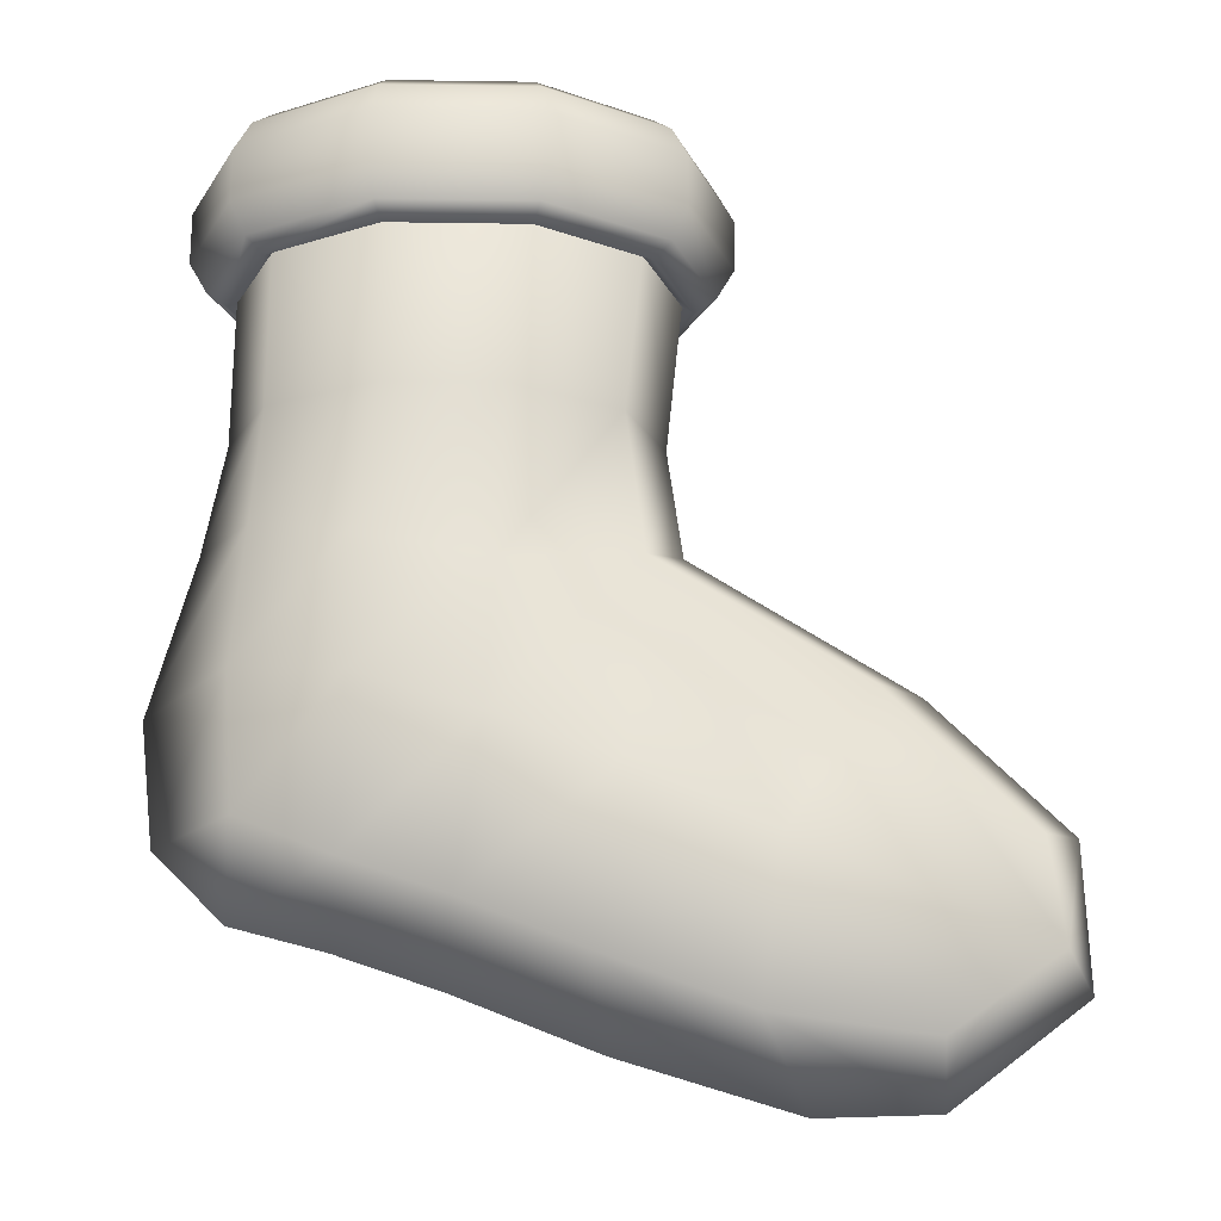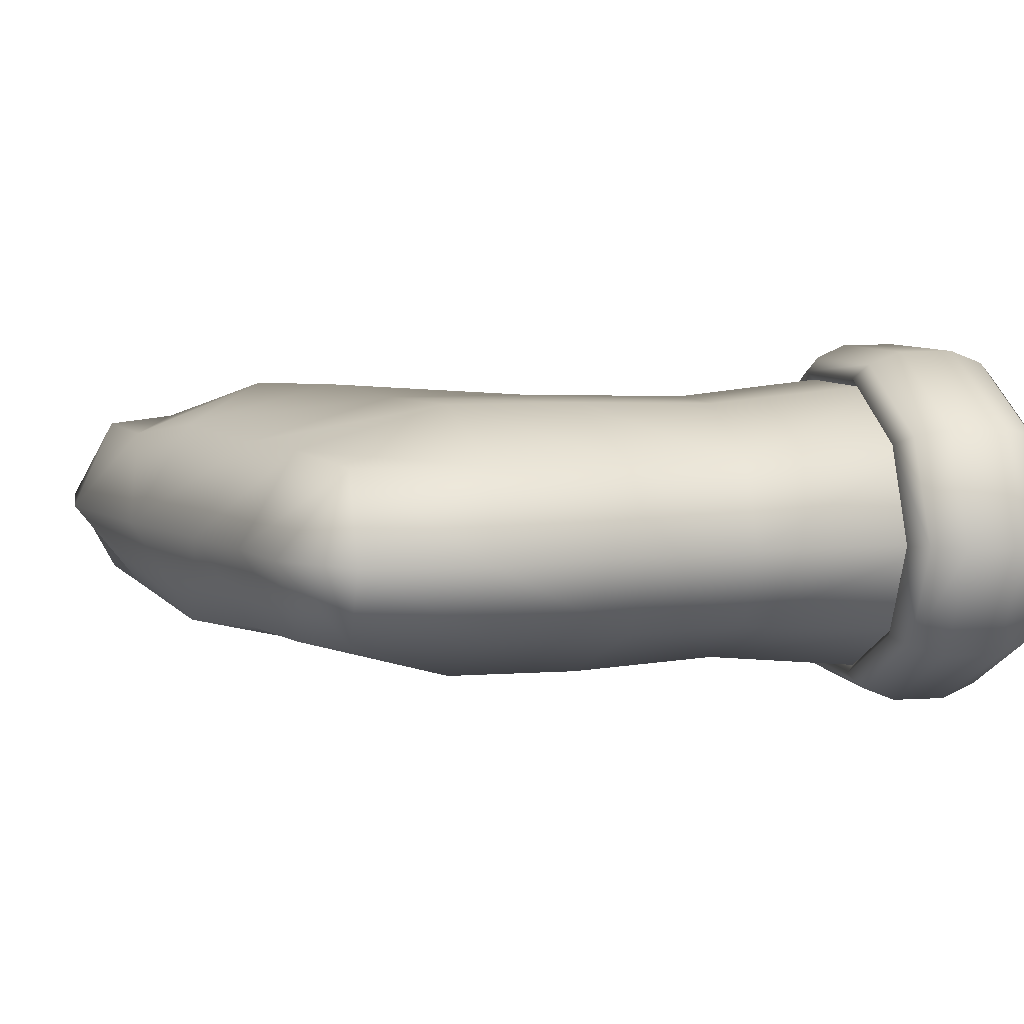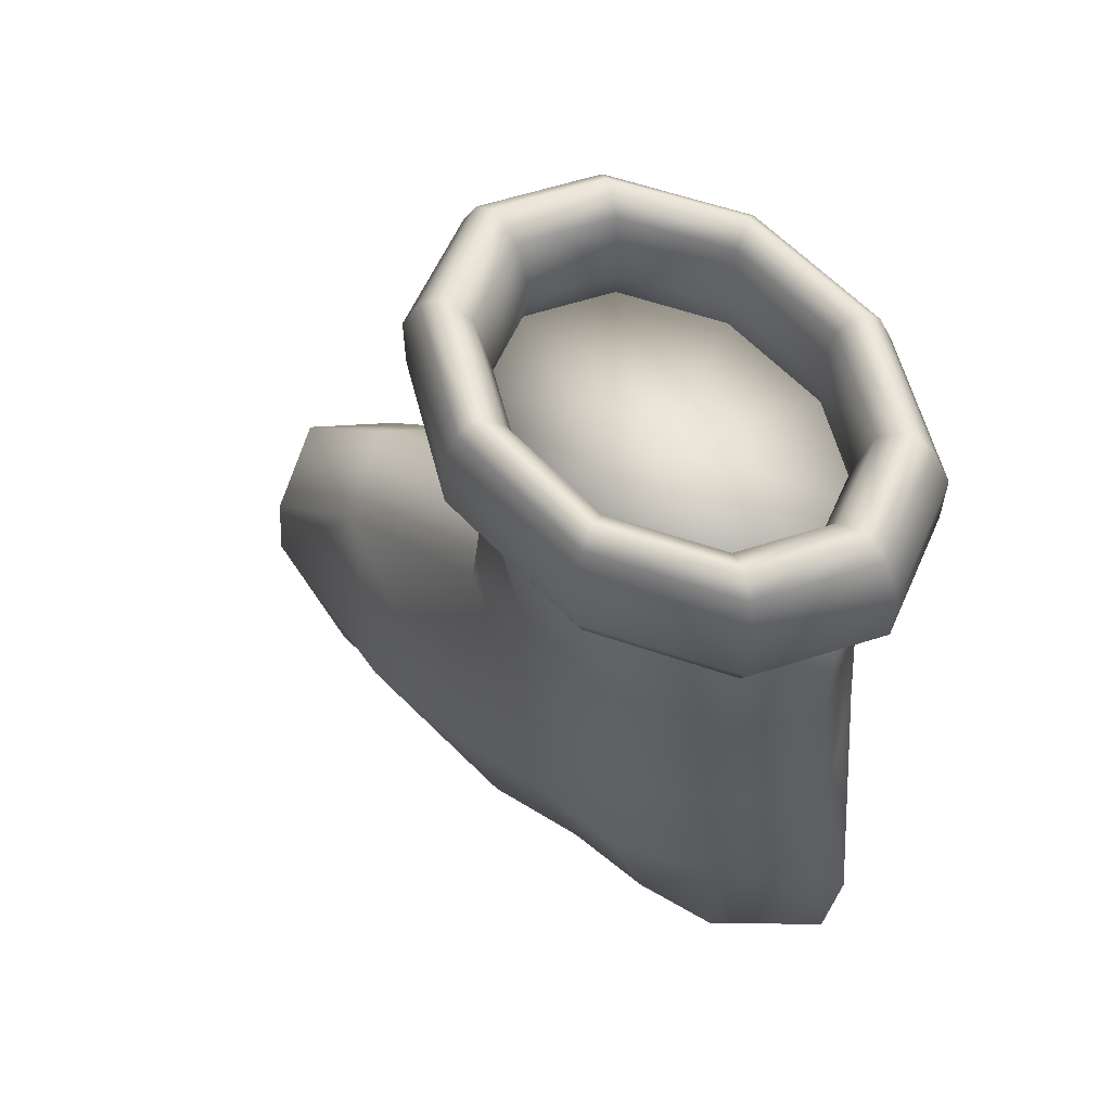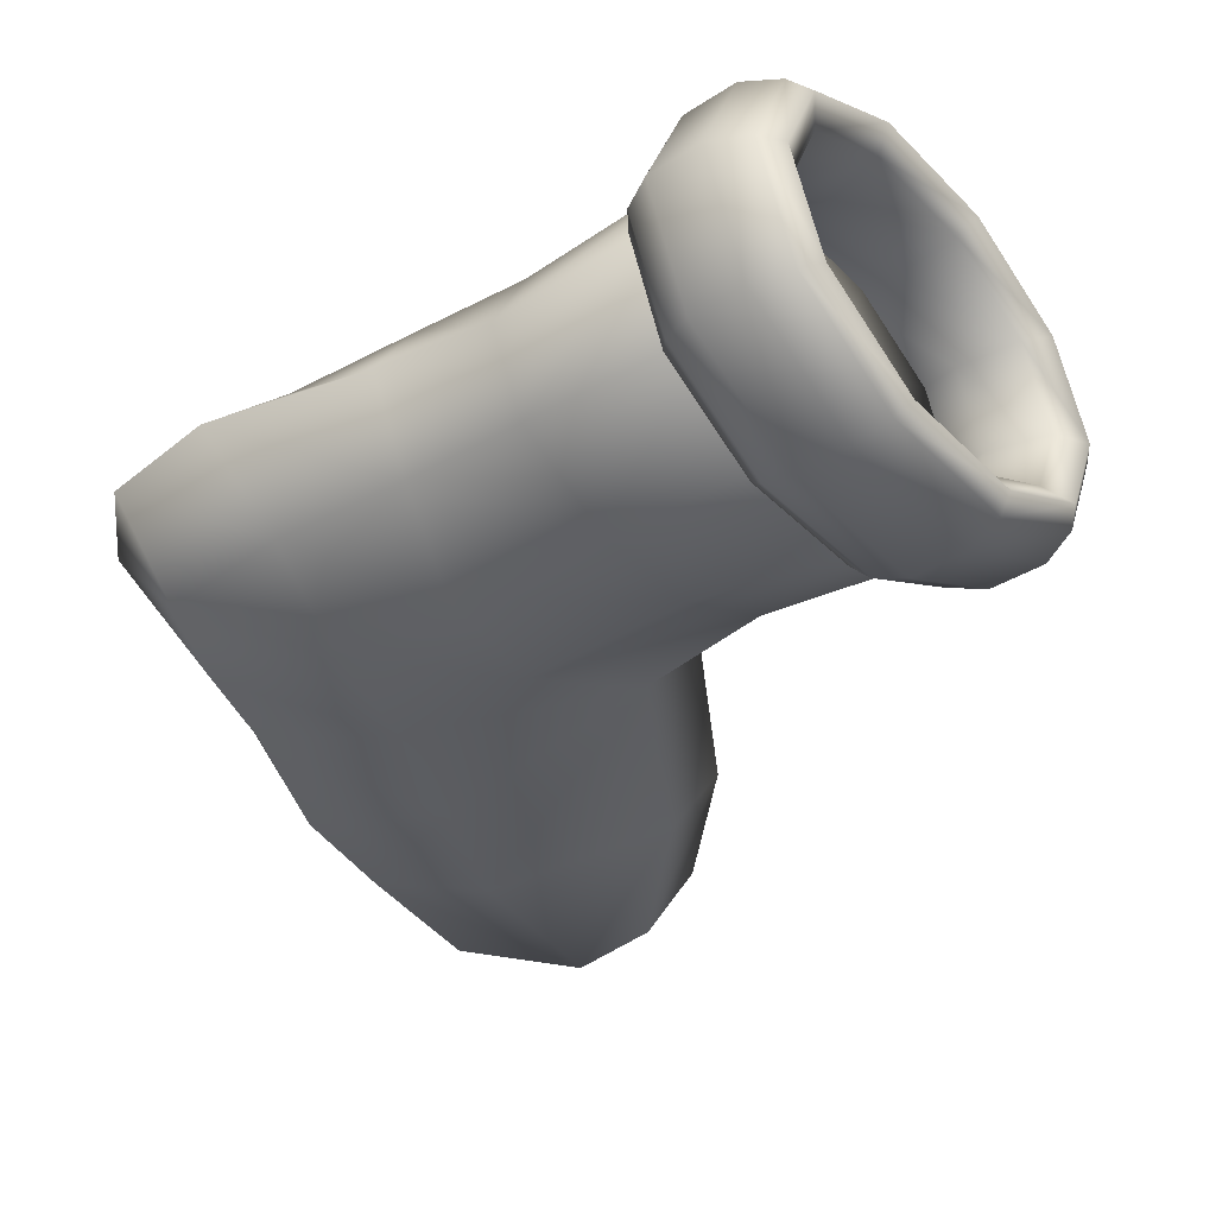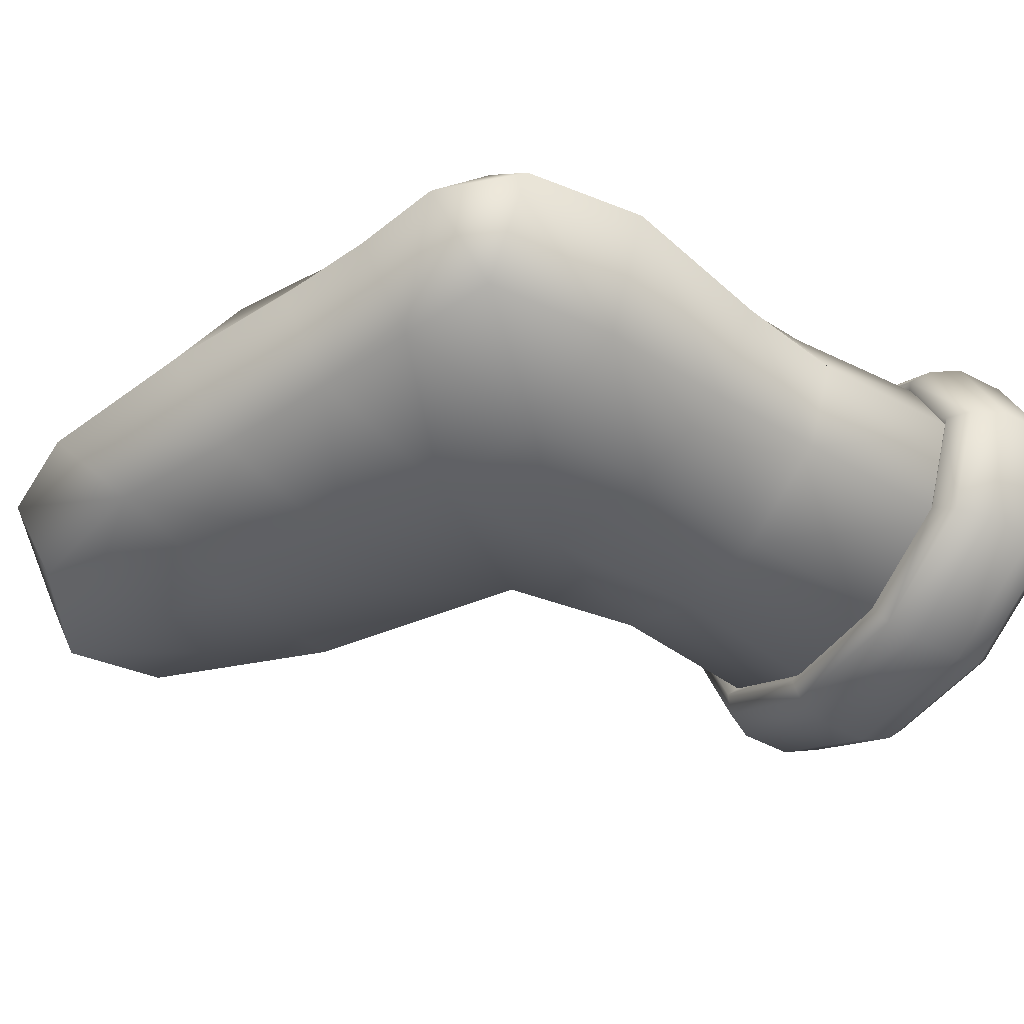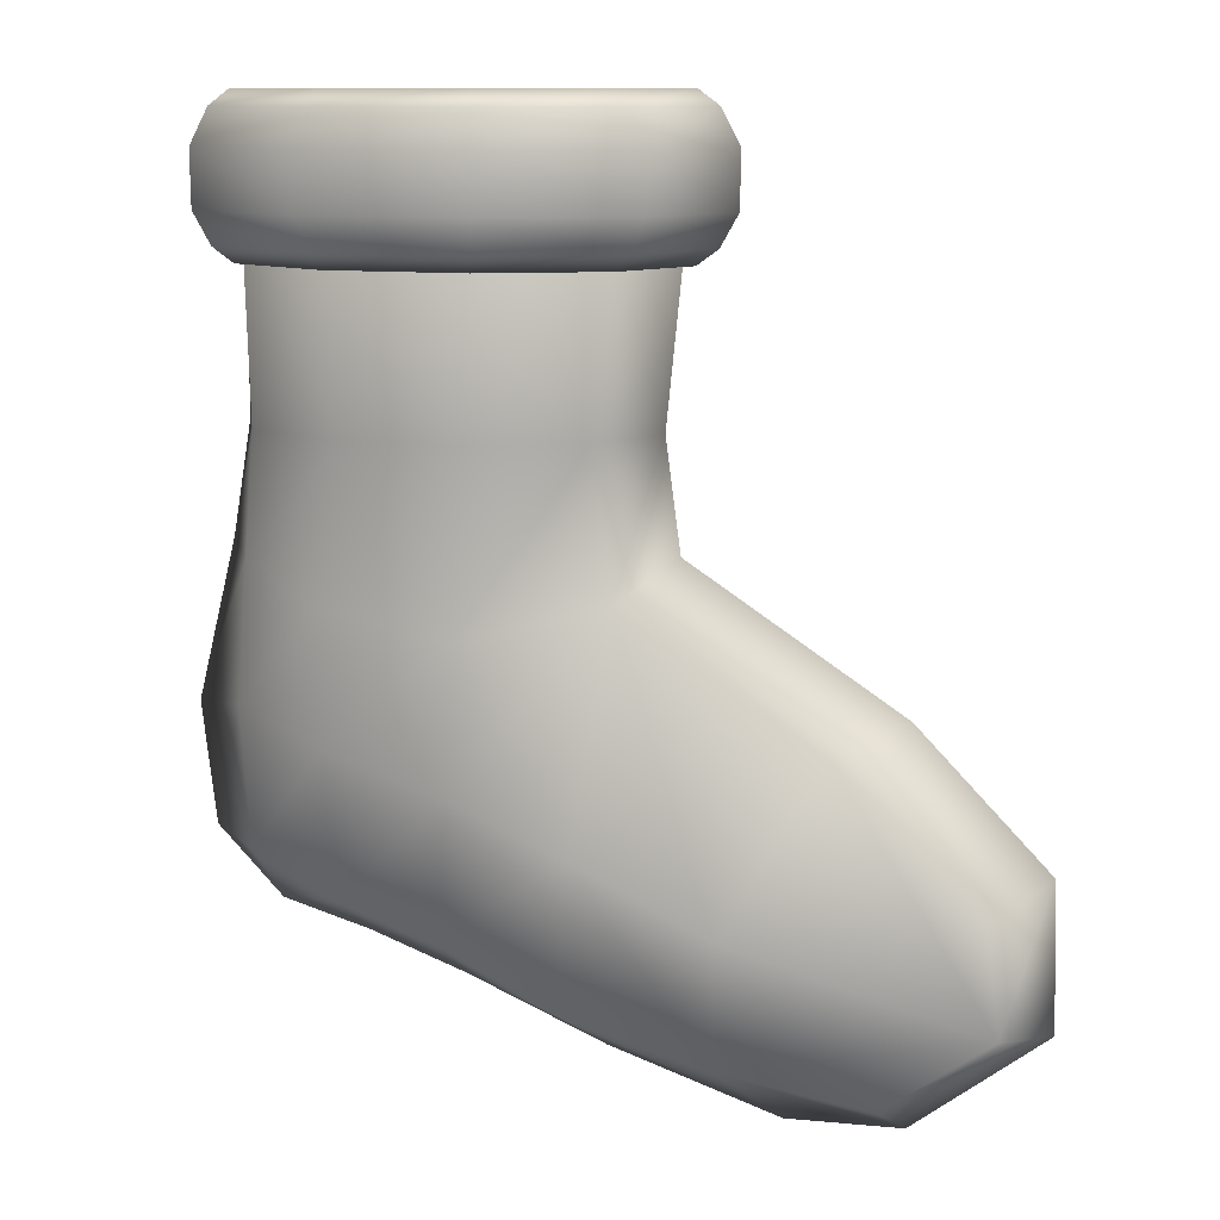
<metadata>
{"format":"obj","ext":"obj","renderer":"f3d","projection":"perspective","resolution":1024,"background":"white","views":[{"elev":-24.3,"azim":178.6,"up":"+Y"},{"elev":6.7,"azim":77.2,"up":"+Z"},{"elev":58.3,"azim":47.6,"up":"+Y"},{"elev":-37.9,"azim":128.7,"up":"+Z"},{"elev":-44.3,"azim":57.8,"up":"+Z"},{"elev":10.7,"azim":-161.6,"up":"+Y"}]}
</metadata>
<code>
g meger3d_Char_sundries_C2_3
v 0.1401 0.2786 -0.08659
v 0.1439 0.3207 -0.0953
v 0.2123 0.3207 -0.0589
v 0.2022 0.2786 -0.05352
v 0.06326 0.2786 -0.08659
v 0.0594 0.3207 -0.0953
v 0.001121 0.2786 -0.05352
v -0.008983 0.3207 -0.0589
v -0.02261 0.2786 0
v -0.0351 0.3207 0
v 0.2384 0.3207 0
v 0.2259 0.2786 0
v 0.2123 0.3207 0.0589
v 0.2022 0.2786 0.05352
v 0.1439 0.3207 0.0953
v 0.1401 0.2786 0.08659
v 0.0594 0.3207 0.0953
v 0.06326 0.2786 0.08659
v -0.008983 0.3207 0.0589
v 0.001121 0.2786 0.05352
v -0.0351 0.3207 0
v -0.02261 0.2786 0
v -0.02668 0.3337 -0.06831
v 0.05264 0.3337 -0.1105
v -0.05697 0.3337 0
v -0.05697 0.3337 0
v -0.02668 0.3337 0.06831
v 0.05264 0.3337 0.1105
v 0.1507 0.3337 0.1105
v 0.23 0.3337 0.06831
v 0.2603 0.3337 0
v 0.23 0.3337 -0.06831
v 0.1507 0.3337 -0.1105
v 0.2425 0.3226 -0.07495
v 0.1555 0.3226 -0.1213
v 0.04788 0.3226 -0.1213
v -0.03915 0.3226 -0.07495
v -0.07239 0.3226 0
v 0.2757 0.3226 0
v 0.2425 0.3226 0.07495
v 0.2534 0.2973 -0.08075
v 0.1596 0.2973 -0.1306
v 0.04372 0.2973 -0.1306
v -0.05003 0.2973 -0.08075
v -0.08584 0.2973 0
v 0.2534 0.2973 0.08075
v 0.1596 0.2973 0.1306
v 0.1555 0.3226 0.1213
v 0.04788 0.3226 0.1213
v -0.03915 0.3226 0.07495
v -0.07239 0.3226 0
v -0.08584 0.2973 0
v -0.05003 0.2973 0.08075
v 0.04372 0.2973 0.1306
v -0.08534 0.2576 0
v -0.04963 0.2576 -0.08053
v 0.04388 0.2576 -0.1303
v 0.1595 0.2576 -0.1303
v 0.253 0.2576 -0.08053
v -0.04963 0.2576 0.08053
v -0.08534 0.2576 0
v 0.04388 0.2576 0.1303
v 0.1595 0.2576 0.1303
v 0.253 0.2576 0.08053
v 0.2887 0.2576 0
v 0.2892 0.2973 0
v 0.1555 0.2346 -0.1213
v 0.2425 0.2346 -0.07495
v 0.04788 0.2346 -0.1213
v -0.03915 0.2346 -0.07495
v -0.07239 0.2346 0
v 0.2757 0.2346 0
v 0.2425 0.2346 0.07495
v 0.1555 0.2346 0.1213
v 0.04788 0.2346 0.1213
v -0.03915 0.2346 0.07495
v -0.07239 0.2346 0
v -0.02668 0.2235 -0.06831
v 0.05264 0.2235 -0.1105
v -0.05697 0.2235 0
v -0.05697 0.2235 0
v -0.02668 0.2235 0.06831
v 0.05264 0.2235 0.1105
v 0.1507 0.2235 0.1105
v 0.23 0.2235 0.06831
v 0.2603 0.2235 0
v 0.23 0.2235 -0.06831
v 0.1507 0.2235 -0.1105
v 0.2123 0.2365 -0.0589
v 0.1439 0.2365 -0.0953
v 0.0594 0.2365 -0.0953
v -0.008983 0.2365 -0.0589
v -0.0351 0.2365 0
v 0.2384 0.2365 0
v 0.2123 0.2365 0.0589
v 0.1439 0.2365 0.0953
v 0.0594 0.2365 0.0953
v -0.008983 0.2365 0.0589
v -0.0351 0.2365 0
v 0.1439 0.2365 -0.0953
v 0.2123 0.2365 -0.0589
v 0.0594 0.2365 -0.0953
v -0.008983 0.2365 -0.0589
v -0.0351 0.2365 0
v 0.2384 0.2365 0
v 0.2123 0.2365 0.0589
v 0.1439 0.2365 0.0953
v 0.0594 0.2365 0.0953
v -0.008983 0.2365 0.0589
v -0.0351 0.2365 0
v 0.1488 0.1163 -0.09387
v 0.225 0.1163 -0.05801
v 0.2254 0.2514 -0.06585
v 0.1489 0.2514 -0.1065
v 0.06811 0.1163 -0.09387
v 0.05441 0.2514 -0.1065
v -0.008142 0.1163 -0.05801
v -0.02204 0.2514 -0.06585
v -0.03727 0.1163 0
v -0.05125 0.2514 0
v 0.2546 0.2514 0
v 0.2542 0.1163 0
v 0.2681 0.03538 0
v 0.2308 0.03124 -0.06002
v -0.021 0.01295 -0.06002
v -0.04803 0.03733 0
v 0.07292 -0.007875 -0.09712
v 0.1648 0.008774 -0.09712
v 0.2971 -0.08054 0
v 0.2386 -0.06782 -0.06002
v 0.2864 -0.1675 0
v 0.2318 -0.1646 -0.06002
v 0.1626 -0.084 -0.09712
v 0.1676 -0.1924 -0.06713
v 0.07833 -0.1098 -0.09712
v 0.09626 -0.2166 -0.06713
v -0.005883 -0.1419 -0.1021
v 0.01311 -0.2523 -0.07432
v 0.1012 -0.2572 0
v 0.002181 -0.2964 0
v 0.1725 -0.2329 0
v 0.2376 -0.2159 0
v -0.08768 -0.2843 -0.06002
v -0.1002 -0.1864 -0.09825
v -0.2721 -0.2445 -0.06002
v -0.1956 -0.2992 -0.06002
v -0.2971 -0.2576 0
v -0.2023 -0.3309 0
v -0.1202 -0.3337 0
v -0.295 -0.1544 0
v -0.2629 -0.1726 -0.06002
v -0.2014 -0.06005 0
v -0.1635 -0.07452 -0.06002
v -0.008142 0.1163 0.05801
v -0.03727 0.1163 0
v -0.05125 0.2514 0
v -0.02204 0.2514 0.06585
v 0.06811 0.1163 0.09387
v 0.05441 0.2514 0.1065
v 0.1488 0.1163 0.09387
v 0.1489 0.2514 0.1065
v 0.225 0.1163 0.05801
v 0.2254 0.2514 0.06585
v 0.2542 0.1163 0
v 0.2546 0.2514 0
v 0.2308 0.03124 0.06002
v 0.2681 0.03538 0
v 0.1648 0.008774 0.09712
v 0.07292 -0.007875 0.09712
v -0.021 0.01295 0.06002
v -0.04803 0.03733 0
v 0.2386 -0.06782 0.06002
v 0.2971 -0.08054 0
v 0.2318 -0.1646 0.06002
v 0.2864 -0.1675 0
v 0.1676 -0.1924 0.06713
v 0.1626 -0.084 0.09712
v 0.09626 -0.2166 0.06713
v 0.07833 -0.1098 0.09712
v 0.01311 -0.2523 0.07432
v -0.005883 -0.1419 0.1021
v 0.1725 -0.2329 0
v 0.2376 -0.2159 0
v 0.1012 -0.2572 0
v 0.002181 -0.2964 0
v -0.08768 -0.2843 0.06002
v -0.1202 -0.3337 0
v -0.1956 -0.2992 0.06002
v -0.2023 -0.3309 0
v -0.2721 -0.2445 0.06002
v -0.2971 -0.2576 0
v -0.1002 -0.1864 0.09825
v -0.1635 -0.07452 0.06002
v -0.2629 -0.1726 0.06002
v -0.295 -0.1544 0
v -0.2014 -0.06005 0
v 0.2546 0.2514 0
v 0.1017 0.2514 0
v 0.2254 0.2514 -0.06585
v 0.2254 0.2514 0.06585
v 0.1489 0.2514 0.1065
v 0.05441 0.2514 0.1065
v -0.02204 0.2514 0.06585
v -0.05125 0.2514 0
v -0.02204 0.2514 -0.06585
v 0.05441 0.2514 -0.1065
v 0.1489 0.2514 -0.1065
g meger3d_Char_sundries_C2_3_0
f 3 2 1
f 4 3 1
f 1 2 5
f 2 6 5
f 5 6 7
f 6 8 7
f 7 8 9
f 8 10 9
f 11 3 4
f 12 11 4
f 13 11 12
f 14 13 12
f 15 13 14
f 16 15 14
f 17 15 16
f 18 17 16
f 19 17 18
f 20 19 18
f 21 19 20
f 22 21 20
f 8 23 10
f 24 23 8
f 23 25 10
f 21 26 19
f 26 27 19
f 19 27 17
f 27 28 17
f 17 28 15
f 28 29 15
f 15 29 13
f 29 30 13
f 13 30 11
f 30 31 11
f 11 31 3
f 31 32 3
f 3 32 2
f 32 33 2
f 33 24 6
f 2 33 6
f 6 24 8
f 32 34 33
f 34 35 33
f 33 35 24
f 35 36 24
f 24 36 23
f 36 37 23
f 23 37 25
f 37 38 25
f 39 34 32
f 31 39 32
f 40 39 31
f 34 41 35
f 41 42 35
f 35 42 36
f 42 43 36
f 36 43 37
f 43 44 37
f 37 44 38
f 44 45 38
f 40 46 39
f 47 46 40
f 48 47 40
f 48 40 30
f 29 48 30
f 49 48 29
f 28 49 29
f 50 49 28
f 27 50 28
f 51 50 27
f 26 51 27
f 51 52 50
f 52 53 50
f 50 53 49
f 53 54 49
f 54 47 48
f 49 54 48
f 45 44 55
f 44 56 55
f 44 43 56
f 43 57 56
f 43 42 57
f 42 58 57
f 42 41 58
f 41 59 58
f 53 52 60
f 52 61 60
f 53 60 62
f 54 53 62
f 54 62 63
f 47 54 63
f 47 63 64
f 46 47 64
f 46 64 65
f 66 46 65
f 66 65 59
f 41 66 59
f 46 66 39
f 66 41 34
f 39 66 34
f 58 59 67
f 59 68 67
f 59 65 68
f 58 67 69
f 57 58 69
f 57 69 70
f 56 57 70
f 56 70 71
f 55 56 71
f 65 64 72
f 65 72 68
f 64 73 72
f 64 63 73
f 63 74 73
f 63 62 74
f 62 75 74
f 62 60 75
f 60 76 75
f 60 61 76
f 61 77 76
f 70 78 71
f 79 78 70
f 78 80 71
f 77 81 76
f 81 82 76
f 76 82 75
f 82 83 75
f 75 83 74
f 83 84 74
f 74 84 73
f 84 85 73
f 73 85 72
f 85 86 72
f 72 86 68
f 86 87 68
f 68 87 67
f 87 88 67
f 88 79 69
f 67 88 69
f 69 79 70
f 87 89 88
f 89 90 88
f 88 90 79
f 90 91 79
f 79 91 78
f 91 92 78
f 78 92 80
f 92 93 80
f 94 89 87
f 86 94 87
f 95 94 86
f 96 95 85
f 84 96 85
f 97 96 84
f 83 97 84
f 98 97 83
f 82 98 83
f 99 98 82
f 81 99 82
f 85 95 86
f 30 40 31
f 4 1 100
f 101 4 100
f 100 1 102
f 1 5 102
f 102 5 103
f 5 7 103
f 103 7 104
f 7 9 104
f 12 4 101
f 105 12 101
f 14 12 105
f 106 14 105
f 16 14 106
f 107 16 106
f 18 16 107
f 108 18 107
f 20 18 108
f 109 20 108
f 22 20 109
f 110 22 109
f 113 112 111
f 114 113 111
f 114 111 115
f 116 114 115
f 116 115 117
f 118 116 117
f 118 117 119
f 120 118 119
f 113 121 112
f 121 122 112
f 122 123 112
f 123 124 112
f 112 124 111
f 117 125 119
f 125 126 119
f 127 125 117
f 115 127 117
f 128 127 115
f 111 128 115
f 124 128 111
f 123 129 124
f 129 130 124
f 124 130 128
f 129 131 130
f 131 132 130
f 130 132 133
f 128 133 127
f 130 133 128
f 132 134 133
f 133 134 135
f 127 135 125
f 133 135 127
f 134 136 135
f 135 136 137
f 135 137 125
f 136 138 137
f 136 139 138
f 139 140 138
f 141 139 136
f 134 141 136
f 142 141 134
f 132 142 134
f 131 142 132
f 137 138 143
f 144 137 143
f 144 143 145
f 143 146 145
f 145 146 147
f 146 148 147
f 148 146 143
f 149 148 143
f 149 143 138
f 140 149 138
f 145 147 150
f 151 145 150
f 151 150 152
f 153 151 152
f 145 151 153
f 144 145 153
f 153 152 126
f 125 153 126
f 144 153 125
f 137 144 125
f 156 155 154
f 157 156 154
f 157 154 158
f 159 157 158
f 159 158 160
f 161 159 160
f 161 160 162
f 163 161 162
f 163 162 164
f 165 163 164
f 162 166 164
f 166 167 164
f 168 166 162
f 160 168 162
f 169 168 160
f 158 169 160
f 170 169 158
f 154 170 158
f 171 170 154
f 155 171 154
f 166 172 167
f 172 173 167
f 172 174 173
f 174 175 173
f 176 174 172
f 177 176 172
f 177 172 166
f 168 177 166
f 178 176 177
f 179 178 177
f 179 177 168
f 169 179 168
f 180 178 179
f 181 180 179
f 181 179 169
f 170 181 169
f 176 182 174
f 182 183 174
f 174 183 175
f 184 182 176
f 178 184 176
f 185 184 178
f 180 185 178
f 180 186 185
f 186 187 185
f 186 188 187
f 188 189 187
f 189 188 190
f 190 188 186
f 191 189 190
f 192 190 186
f 192 186 180
f 181 192 180
f 192 193 190
f 192 181 193
f 193 194 190
f 191 190 194
f 195 194 193
f 195 191 194
f 196 195 193
f 181 170 193
f 196 193 170
f 171 196 170
f 199 198 197
f 197 198 200
f 200 198 201
f 201 198 202
f 202 198 203
f 203 198 204
f 204 198 205
f 205 198 206
f 206 198 207
f 207 198 199

</code>
